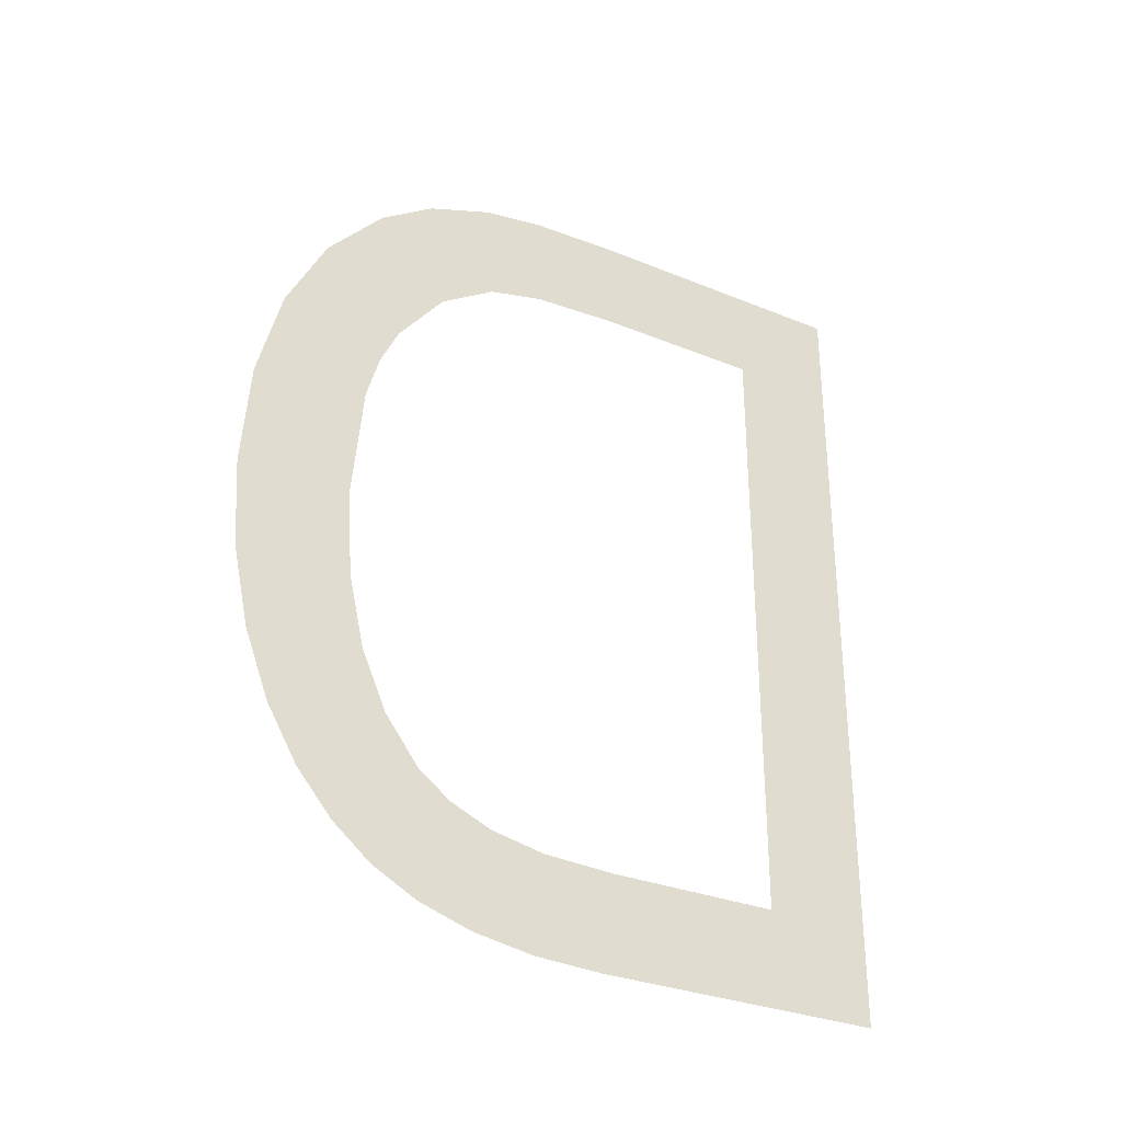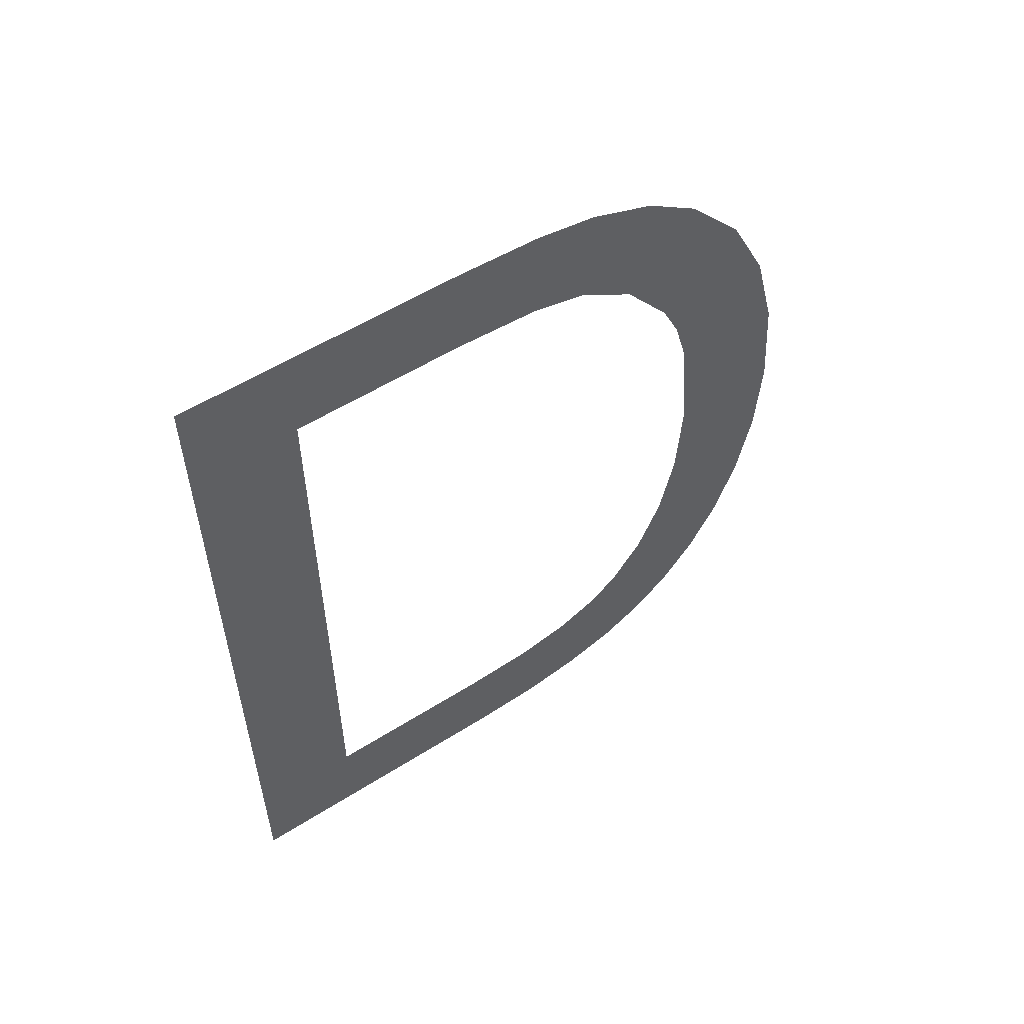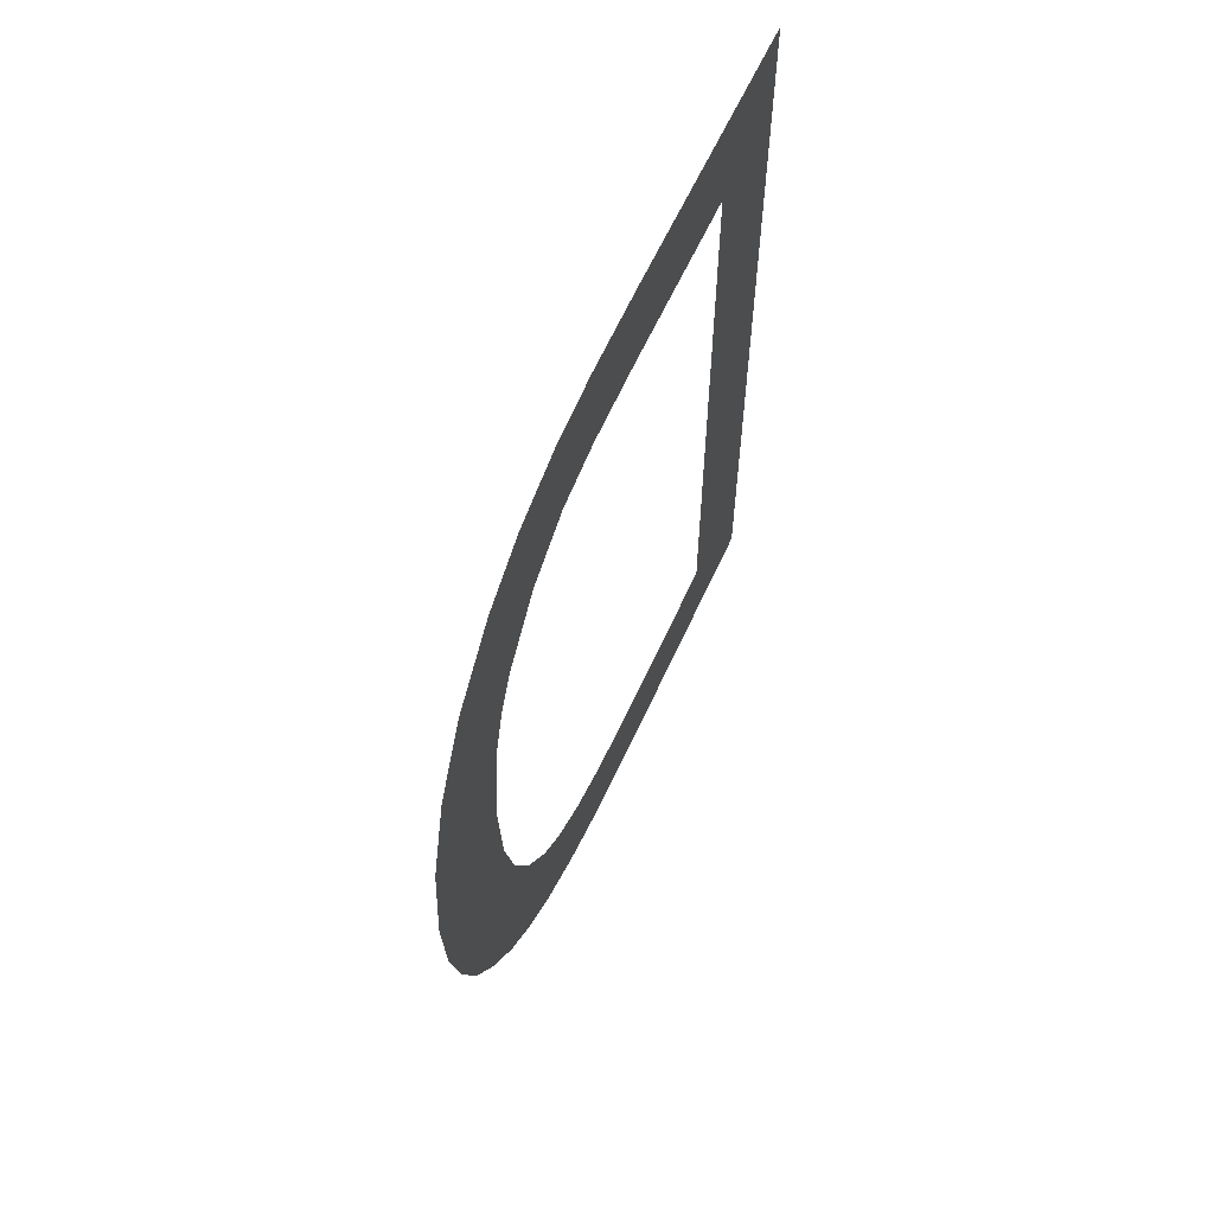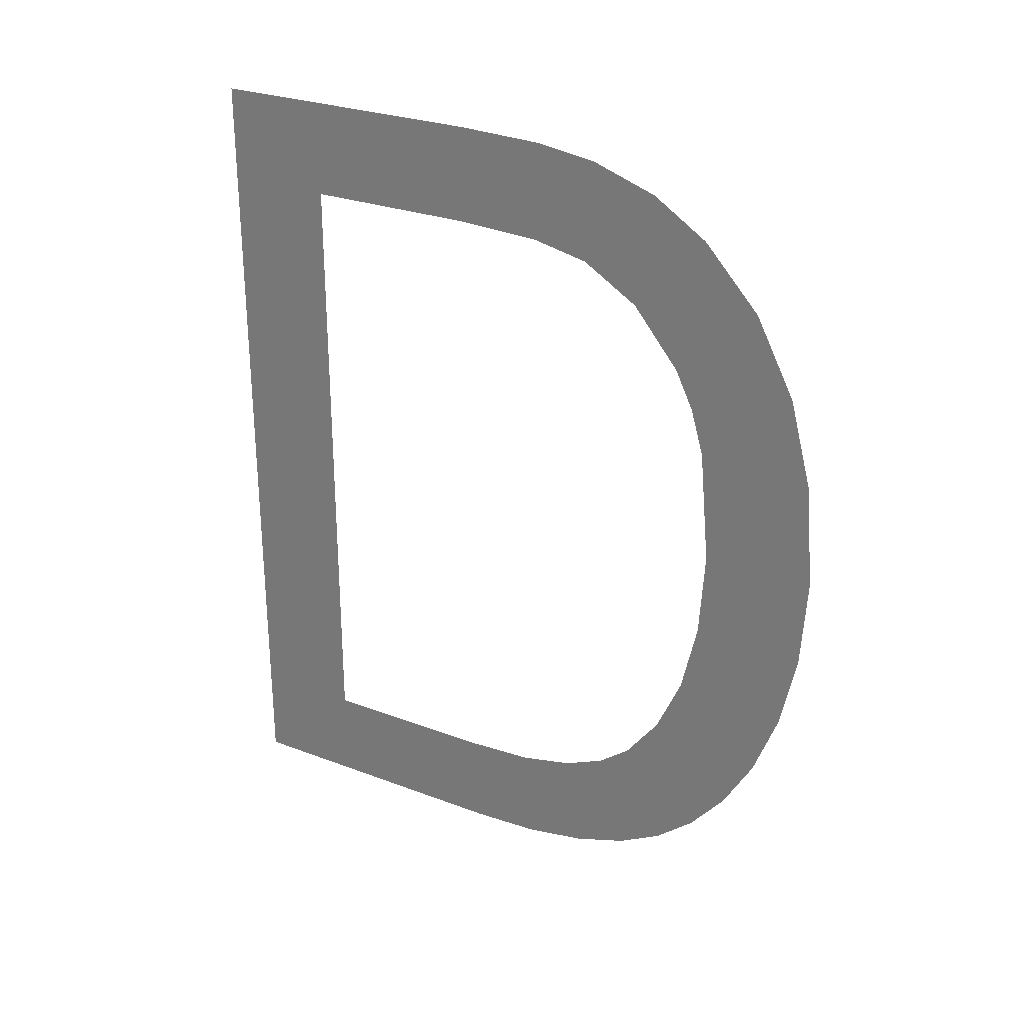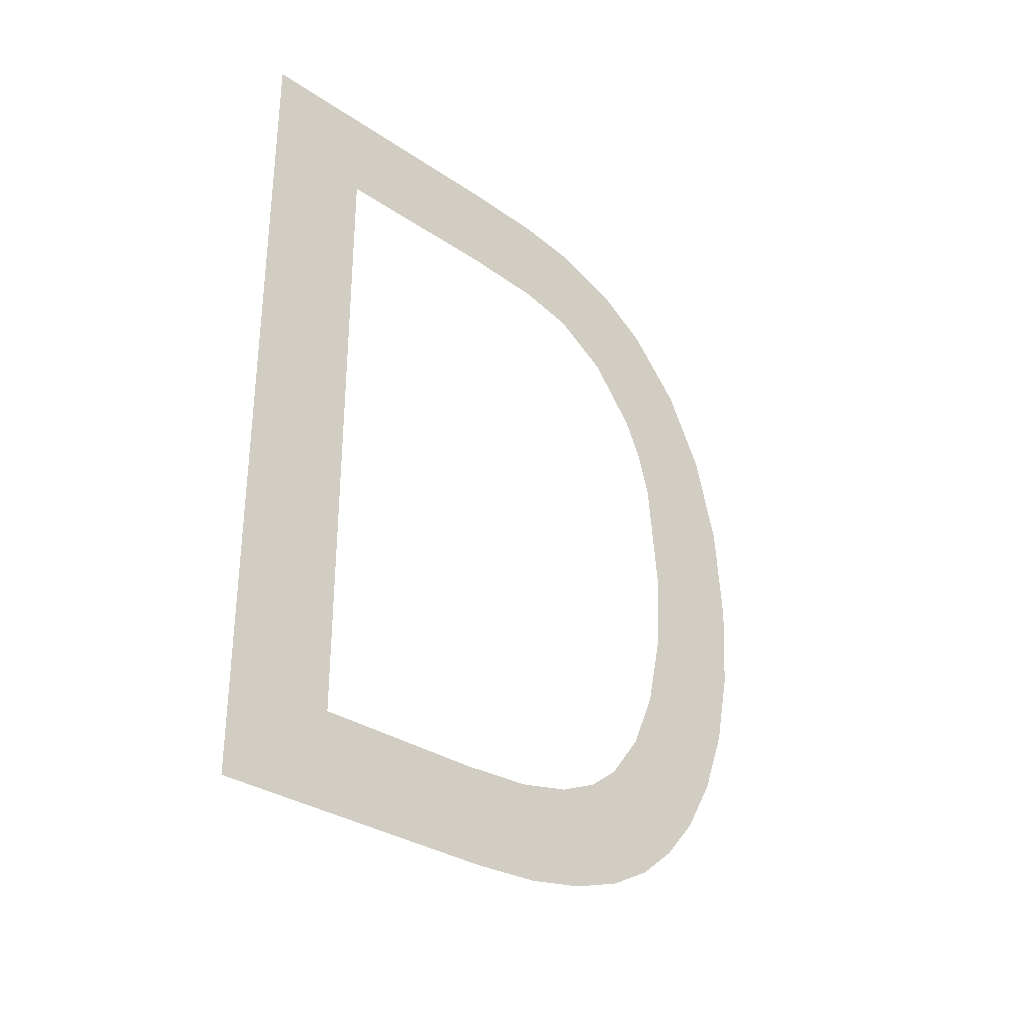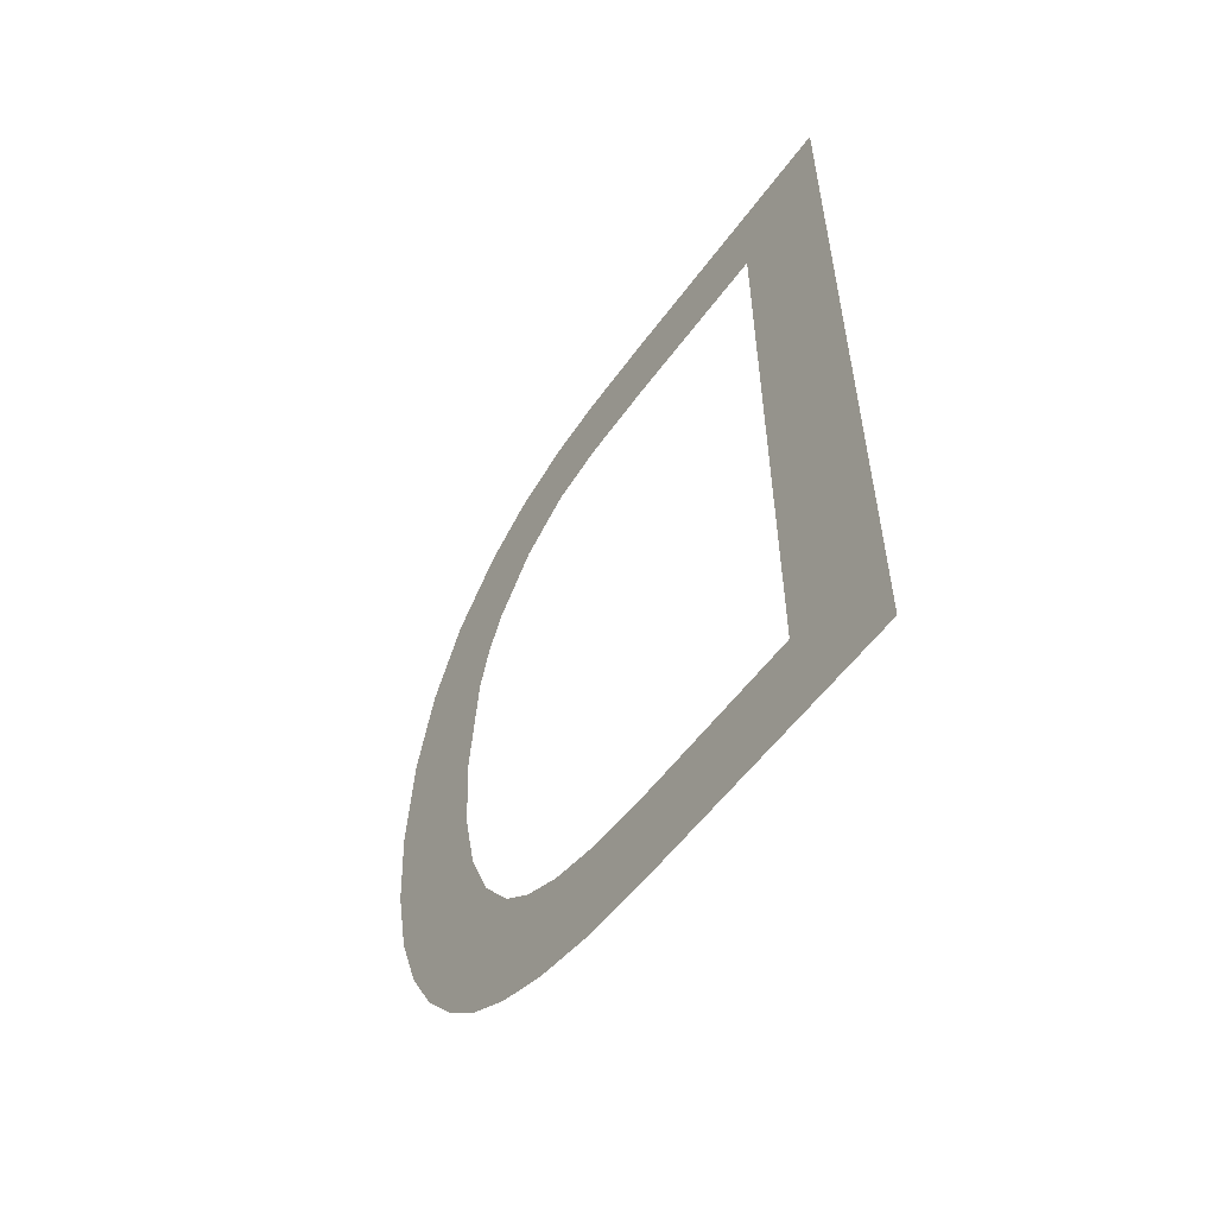
<metadata>
{"format":"obj","ext":"obj","renderer":"f3d","projection":"perspective","resolution":1024,"background":"white","views":[{"elev":-30.7,"azim":-120.5,"up":"+Y"},{"elev":55.2,"azim":56.3,"up":"+Y"},{"elev":61.6,"azim":-155.7,"up":"+Y"},{"elev":27.5,"azim":120.2,"up":"+Y"},{"elev":-32.2,"azim":46.7,"up":"+Y"},{"elev":-55.5,"azim":-35.5,"up":"+Y"}]}
</metadata>
<code>
o mesh327/mesh327-geometry#mesh327-geometry
v 0.5404 -0.1846 0.2464
v 0.5404 -0.1862 0.2446
v 0.5404 -0.1982 0.2464
v 0.5404 -0.1846 0.2418
v 0.5404 -0.1966 0.2446
v 0.5404 -0.1862 0.2418
v 0.5404 -0.1982 0.2415
v 0.5404 -0.1863 0.2404
v 0.5404 -0.1966 0.2417
v 0.5404 -0.1846 0.2404
v 0.5404 -0.1965 0.2405
v 0.5404 -0.1865 0.2395
v 0.5404 -0.1981 0.2404
v 0.5404 -0.1848 0.2393
v 0.5404 -0.1963 0.2396
v 0.5404 -0.1871 0.2385
v 0.5404 -0.1979 0.2394
v 0.5404 -0.1852 0.2383
v 0.5404 -0.196 0.2389
v 0.5404 -0.188 0.2378
v 0.5404 -0.1977 0.2385
v 0.5404 -0.1858 0.2373
v 0.5404 -0.1956 0.2384
v 0.5404 -0.1886 0.2375
v 0.5404 -0.1973 0.2377
v 0.5404 -0.1894 0.2372
v 0.5404 -0.1949 0.2378
v 0.5404 -0.1868 0.2364
v 0.5404 -0.1939 0.2374
v 0.5404 -0.1913 0.2371
v 0.5404 -0.1967 0.2371
v 0.5404 -0.196 0.2365
v 0.5404 -0.1927 0.2372
v 0.5404 -0.1951 0.236
v 0.5404 -0.1881 0.2357
v 0.5404 -0.194 0.2356
v 0.5404 -0.1896 0.2353
v 0.5404 -0.1928 0.2353
v 0.5404 -0.1913 0.2352
f 1 2 3
f 2 1 4
f 3 2 1
f 4 1 2
f 5 3 2
f 2 3 5
f 2 4 6
f 6 4 2
f 3 5 7
f 7 5 3
f 6 4 8
f 8 4 6
f 7 5 9
f 9 5 7
f 8 4 10
f 10 4 8
f 7 9 11
f 11 9 7
f 8 10 12
f 12 10 8
f 7 11 13
f 13 11 7
f 12 10 14
f 14 10 12
f 13 11 15
f 15 11 13
f 12 14 16
f 16 14 12
f 13 15 17
f 17 15 13
f 16 14 18
f 18 14 16
f 17 15 19
f 19 15 17
f 16 18 20
f 20 18 16
f 17 19 21
f 21 19 17
f 20 18 22
f 22 18 20
f 21 19 23
f 23 19 21
f 20 22 24
f 24 22 20
f 21 23 25
f 25 23 21
f 24 22 26
f 26 22 24
f 25 23 27
f 27 23 25
f 26 22 28
f 28 22 26
f 25 27 29
f 29 27 25
f 26 28 30
f 30 28 26
f 25 29 31
f 31 29 25
f 30 28 32
f 32 28 30
f 31 29 33
f 33 29 31
f 32 28 34
f 34 28 32
f 31 30 32
f 32 30 31
f 31 33 30
f 30 33 31
f 34 28 35
f 35 28 34
f 34 35 36
f 36 35 34
f 36 35 37
f 37 35 36
f 36 37 38
f 38 37 36
f 38 37 39
f 39 37 38

</code>
